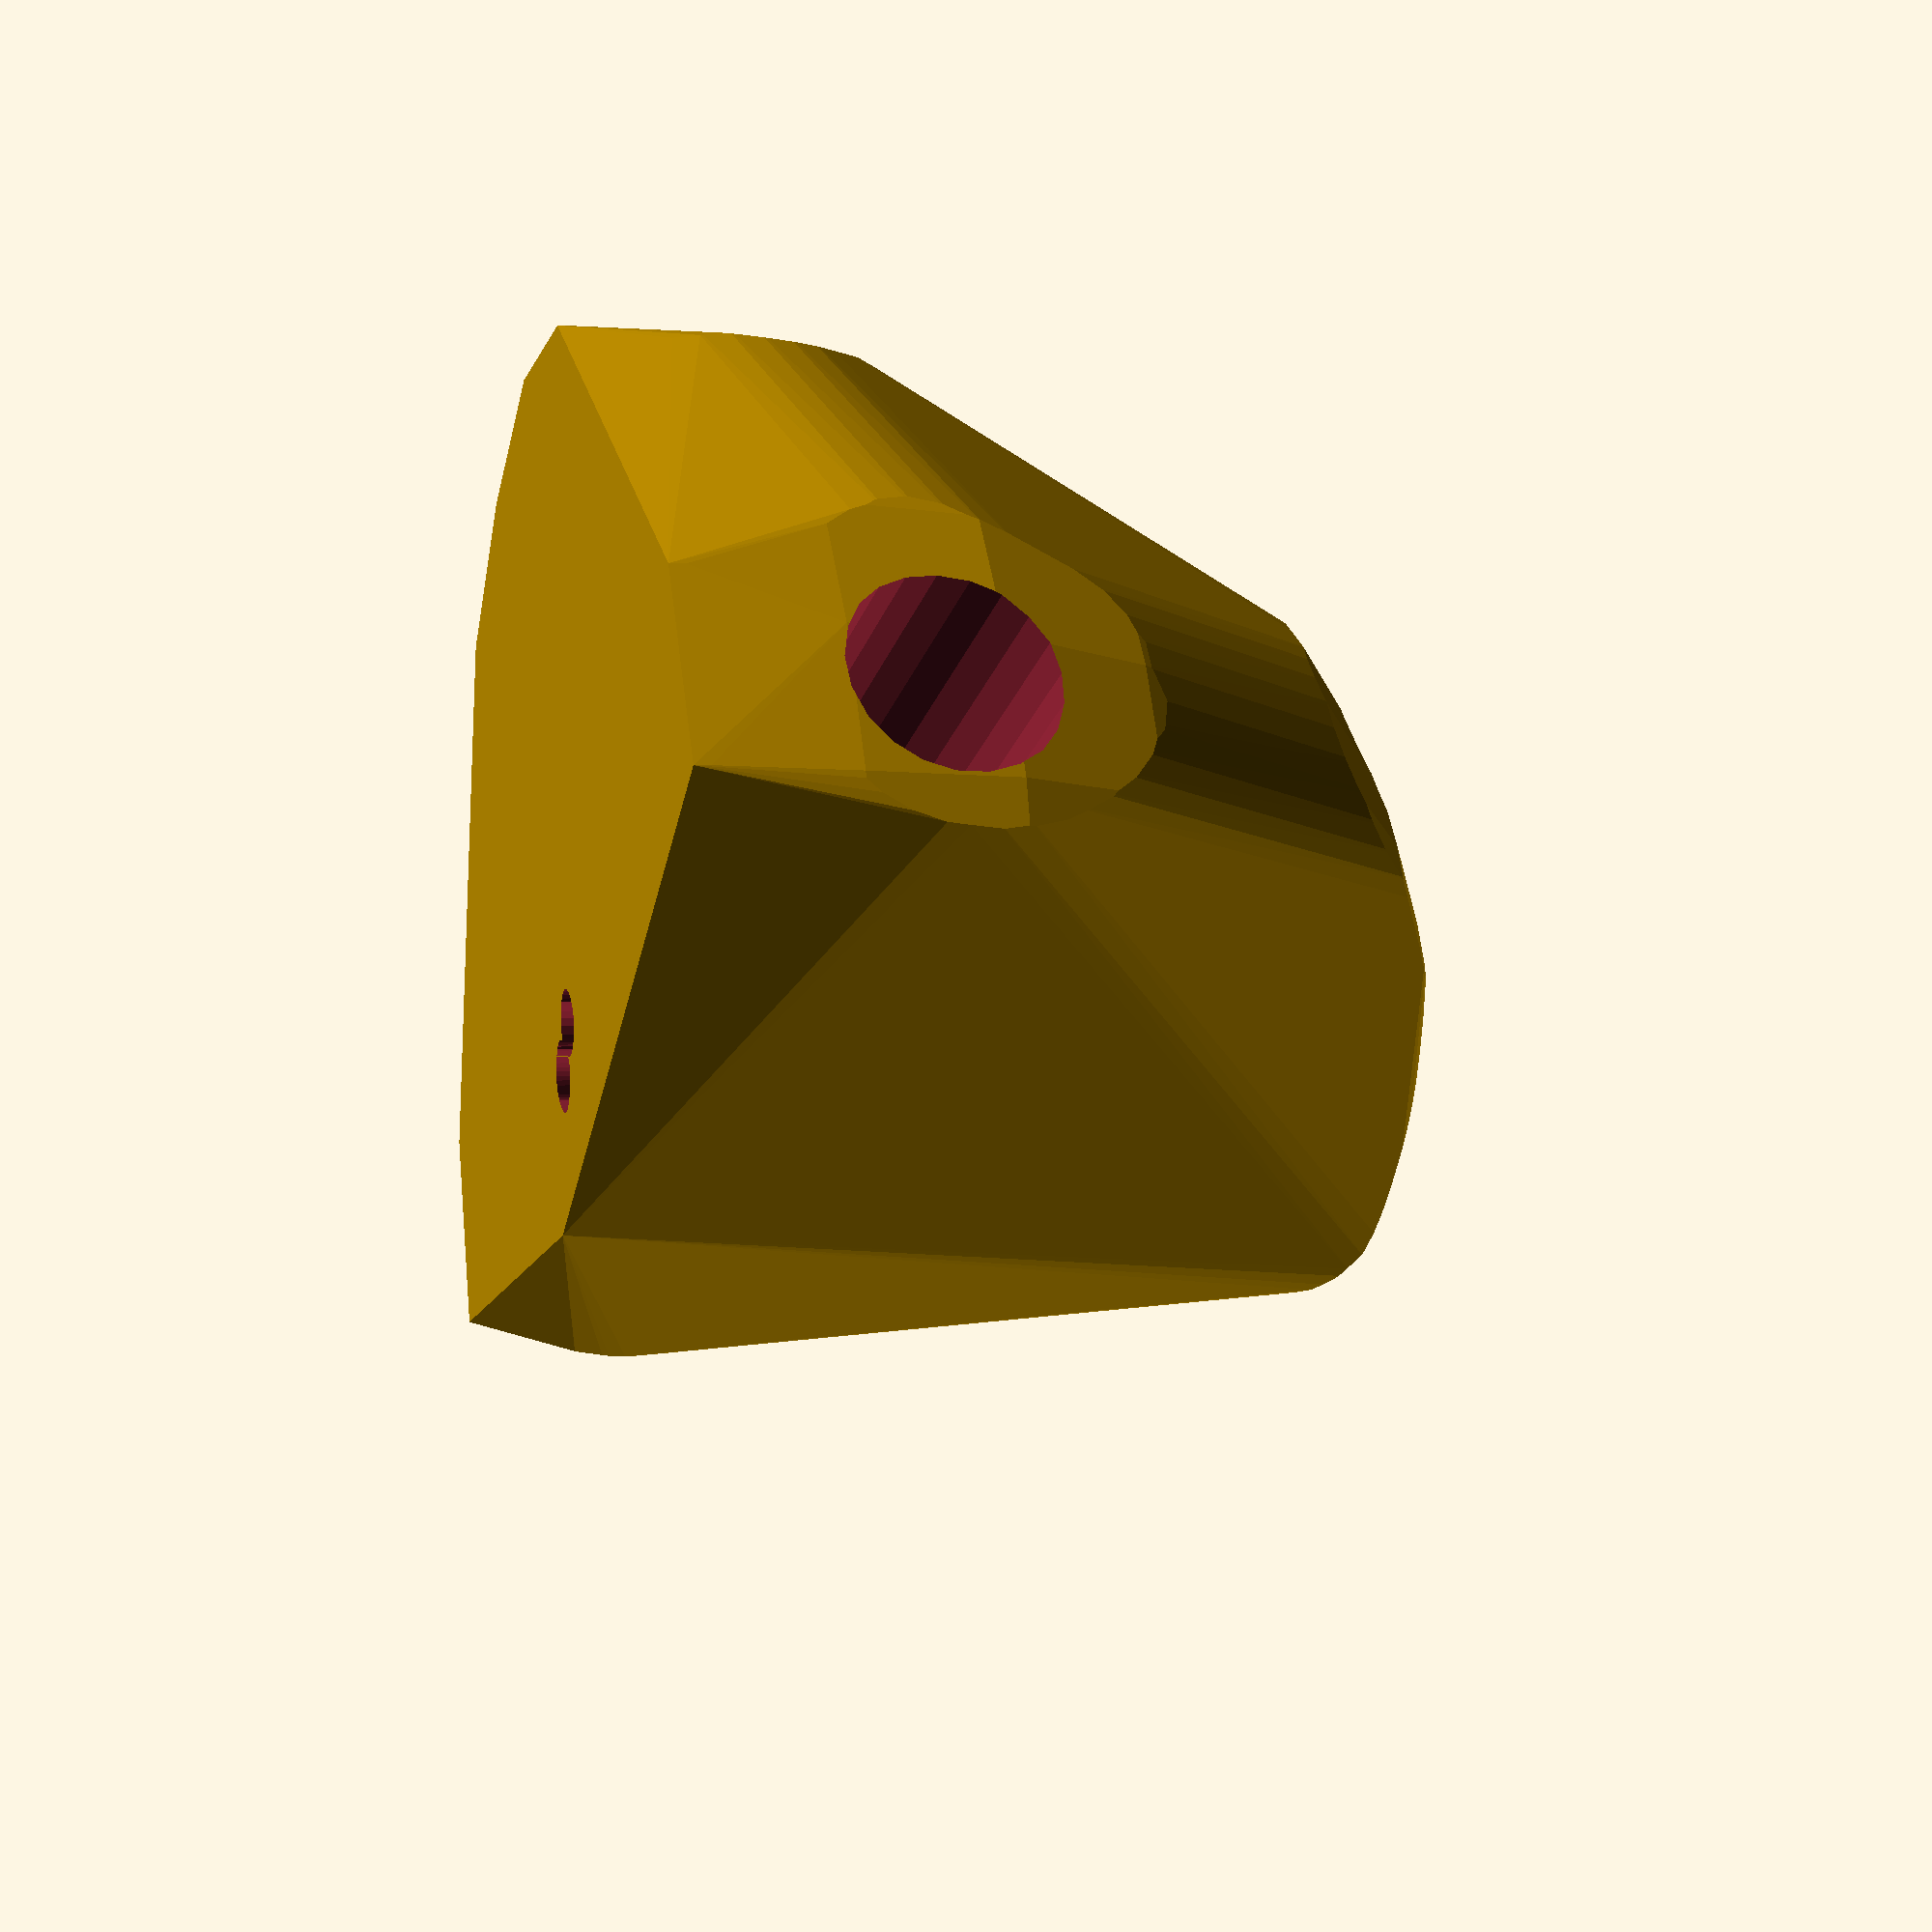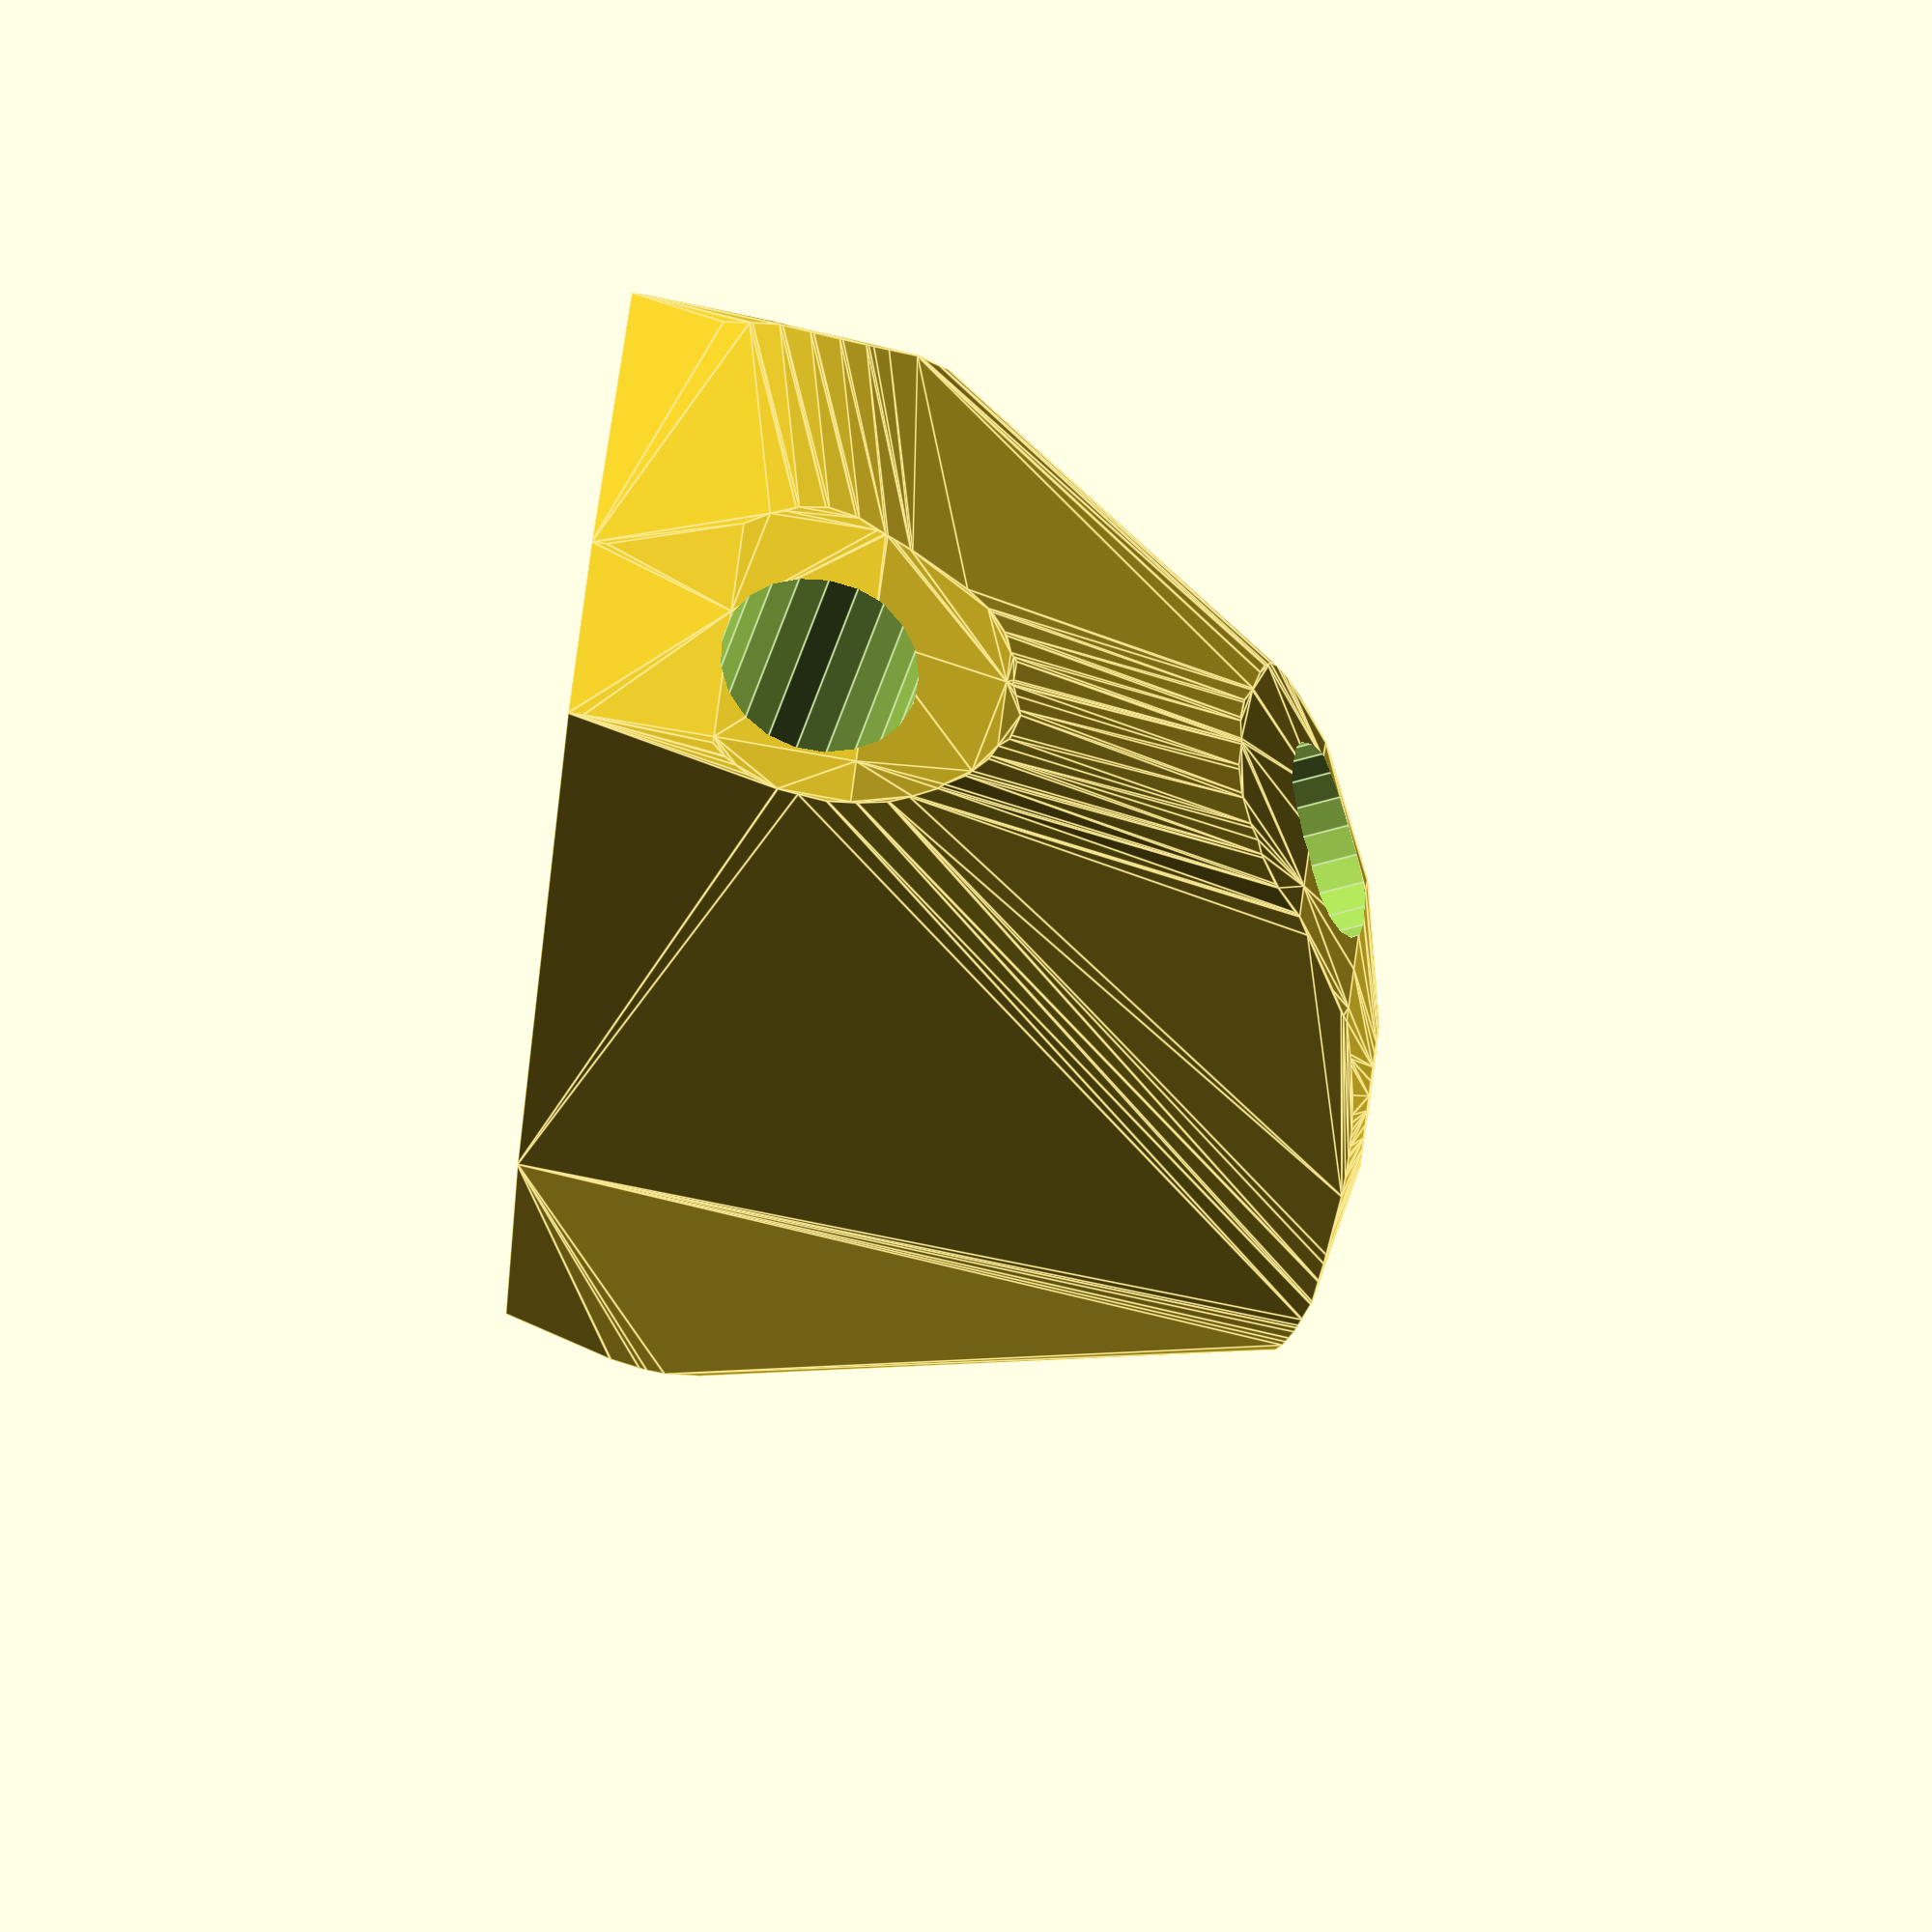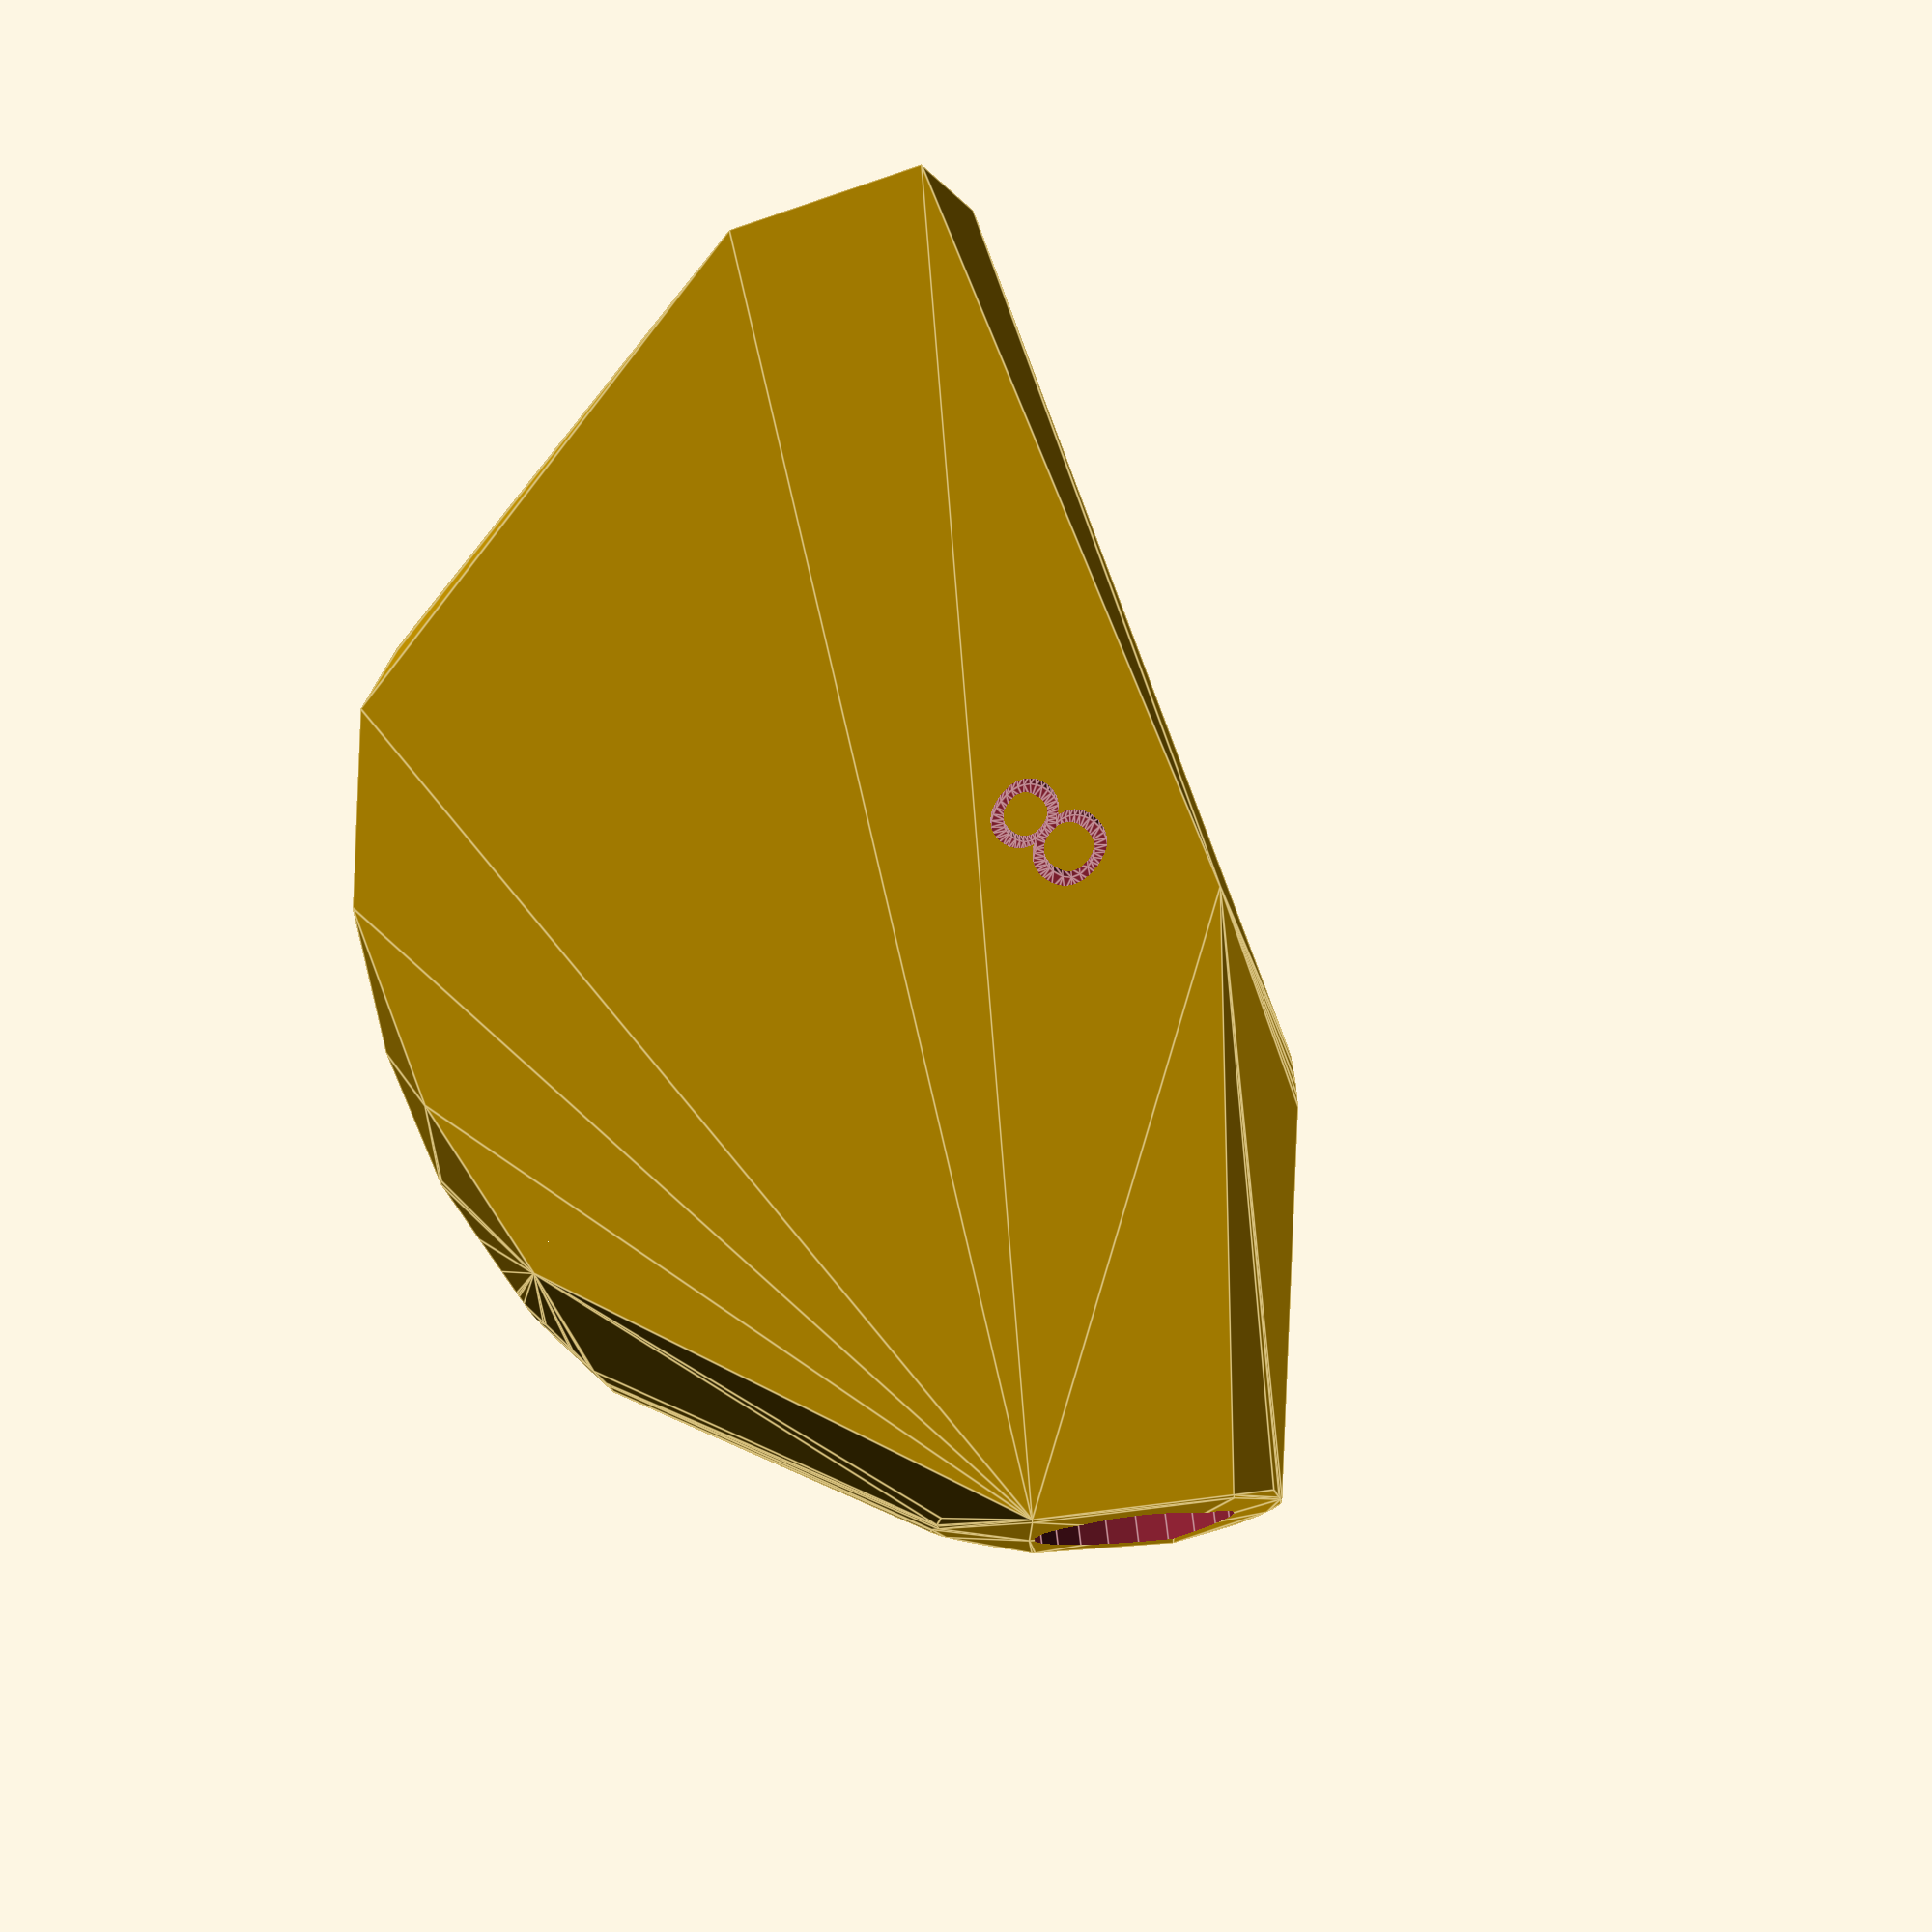
<openscad>


difference() {
	difference() {
		hull() {
			union() {
				union() {
					rotate(a = 97.1950566804, v = [0, 0, 1]) {
						translate(v = [0, -6.6000000000, 0]) {
							cube(size = [19.3009372118, 13.2000000000, 1]);
						}
					}
					rotate(a = 19.7777053336, v = [0, 0, 1]) {
						translate(v = [0, -6.6000000000, 0]) {
							cube(size = [43.8199273245, 13.2000000000, 1]);
						}
					}
					rotate(a = 123.1991320678, v = [0, 0, 1]) {
						translate(v = [0, -6.6000000000, 0]) {
							cube(size = [44.5633959204, 13.2000000000, 1]);
						}
					}
					rotate(a = 54.4622963327, v = [0, 0, 1]) {
						translate(v = [0, -6.6000000000, 0]) {
							cube(size = [45.0000000000, 13.2000000000, 1]);
						}
					}
					rotate(a = -75.6891168842, v = [0, 0, 1]) {
						translate(v = [0, -6.6000000000, 0]) {
							cube(size = [9.6738172659, 13.2000000000, 1]);
						}
					}
					rotate(a = -44.7840800588, v = [0, 0, 1]) {
						translate(v = [0, -6.6000000000, 0]) {
							cube(size = [45.0000000000, 13.2000000000, 1]);
						}
					}
				}
				translate(v = [0, 0, 9.5999999760]) {
					intersection() {
						hull() {
							rotate(a = 25.3983381831, v = [-0.4255313676, -0.0537208314, 0.0000004793]) {
								cylinder(h = 45, r = 9.6000000000);
							}
							rotate(a = 76.8495128920, v = [-0.3294981494, 0.9163353195, -0.0000005868]) {
								cylinder(h = 45, r = 9.6000000000);
							}
							rotate(a = 82.0121861809, v = [-0.8286538394, -0.5422381801, 0.0000013709]) {
								cylinder(h = 45, r = 9.6000000000);
							}
							rotate(a = 89.9999120814, v = [-0.8137332087, 0.5812385612, 0.0000002325]) {
								cylinder(h = 45, r = 9.6000000000);
							}
							rotate(a = 12.4140267006, v = [0.2083038007, 0.0531368865, -0.0000002614]) {
								cylinder(h = 45, r = 9.6000000000);
							}
							rotate(a = 89.9999996641, v = [0.7044370247, 0.7097664956, -0.0000014142]) {
								cylinder(h = 45, r = 9.6000000000);
							}
						}
						sphere(r = 45);
					}
				}
			}
		}
		translate(v = [0, 0, 9.5999999760]) {
			rotate(a = 25.3983381831, v = [-0.4255313676, -0.0537208314, 0.0000004793]) {
				translate(v = [0, 0, 20]) {
					cylinder(h = 45, r = 6.6000000000);
				}
			}
			rotate(a = 76.8495128920, v = [-0.3294981494, 0.9163353195, -0.0000005868]) {
				translate(v = [0, 0, 20]) {
					cylinder(h = 45, r = 6.6000000000);
				}
			}
			rotate(a = 82.0121861809, v = [-0.8286538394, -0.5422381801, 0.0000013709]) {
				translate(v = [0, 0, 20]) {
					cylinder(h = 45, r = 6.6000000000);
				}
			}
			rotate(a = 89.9999120814, v = [-0.8137332087, 0.5812385612, 0.0000002325]) {
				translate(v = [0, 0, 20]) {
					cylinder(h = 45, r = 6.6000000000);
				}
			}
			rotate(a = 12.4140267006, v = [0.2083038007, 0.0531368865, -0.0000002614]) {
				translate(v = [0, 0, 20]) {
					cylinder(h = 45, r = 6.6000000000);
				}
			}
			rotate(a = 89.9999996641, v = [0.7044370247, 0.7097664956, -0.0000014142]) {
				translate(v = [0, 0, 20]) {
					cylinder(h = 45, r = 6.6000000000);
				}
			}
		}
	}
	translate(v = [0, 0, 2]) {
		rotate(a = 180, v = [0, 1, 0]) {
			linear_extrude(height = 3) {
				text(halign = "center", size = 8, text = "8", valign = "center");
			}
		}
	}
}
</openscad>
<views>
elev=357.6 azim=335.1 roll=255.5 proj=p view=wireframe
elev=95.7 azim=239.3 roll=262.5 proj=o view=edges
elev=191.1 azim=232.2 roll=359.1 proj=o view=edges
</views>
